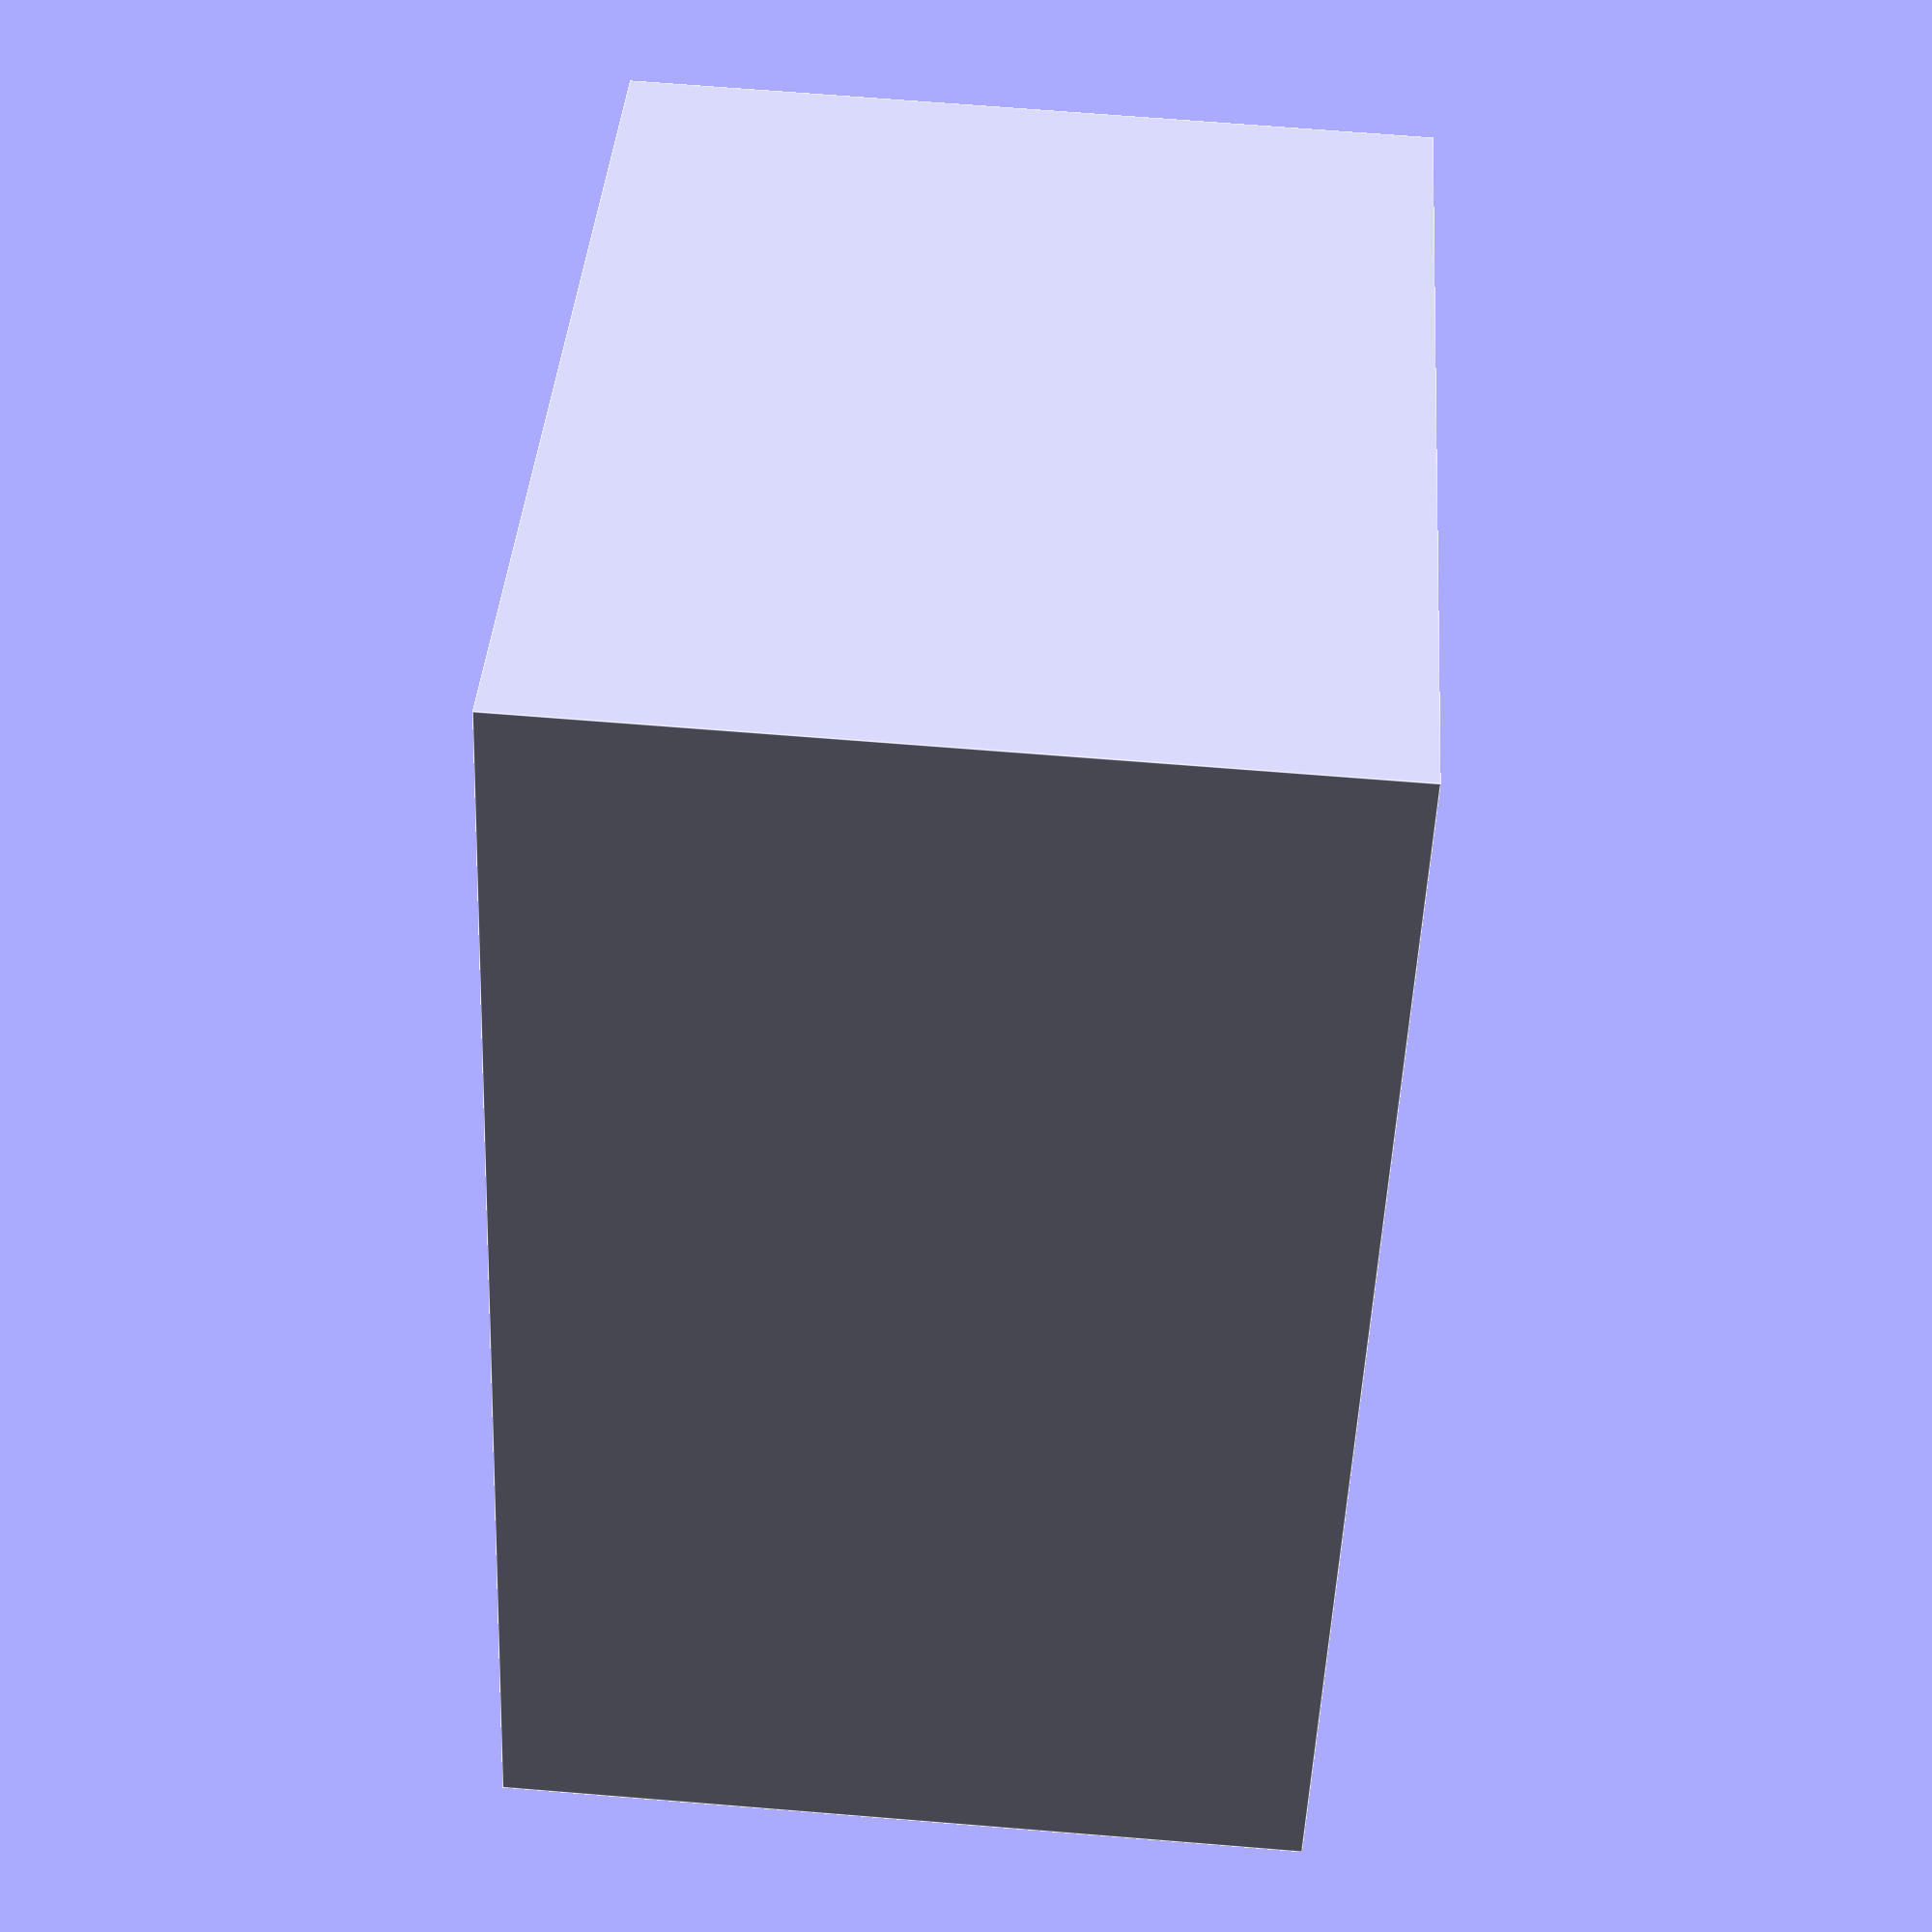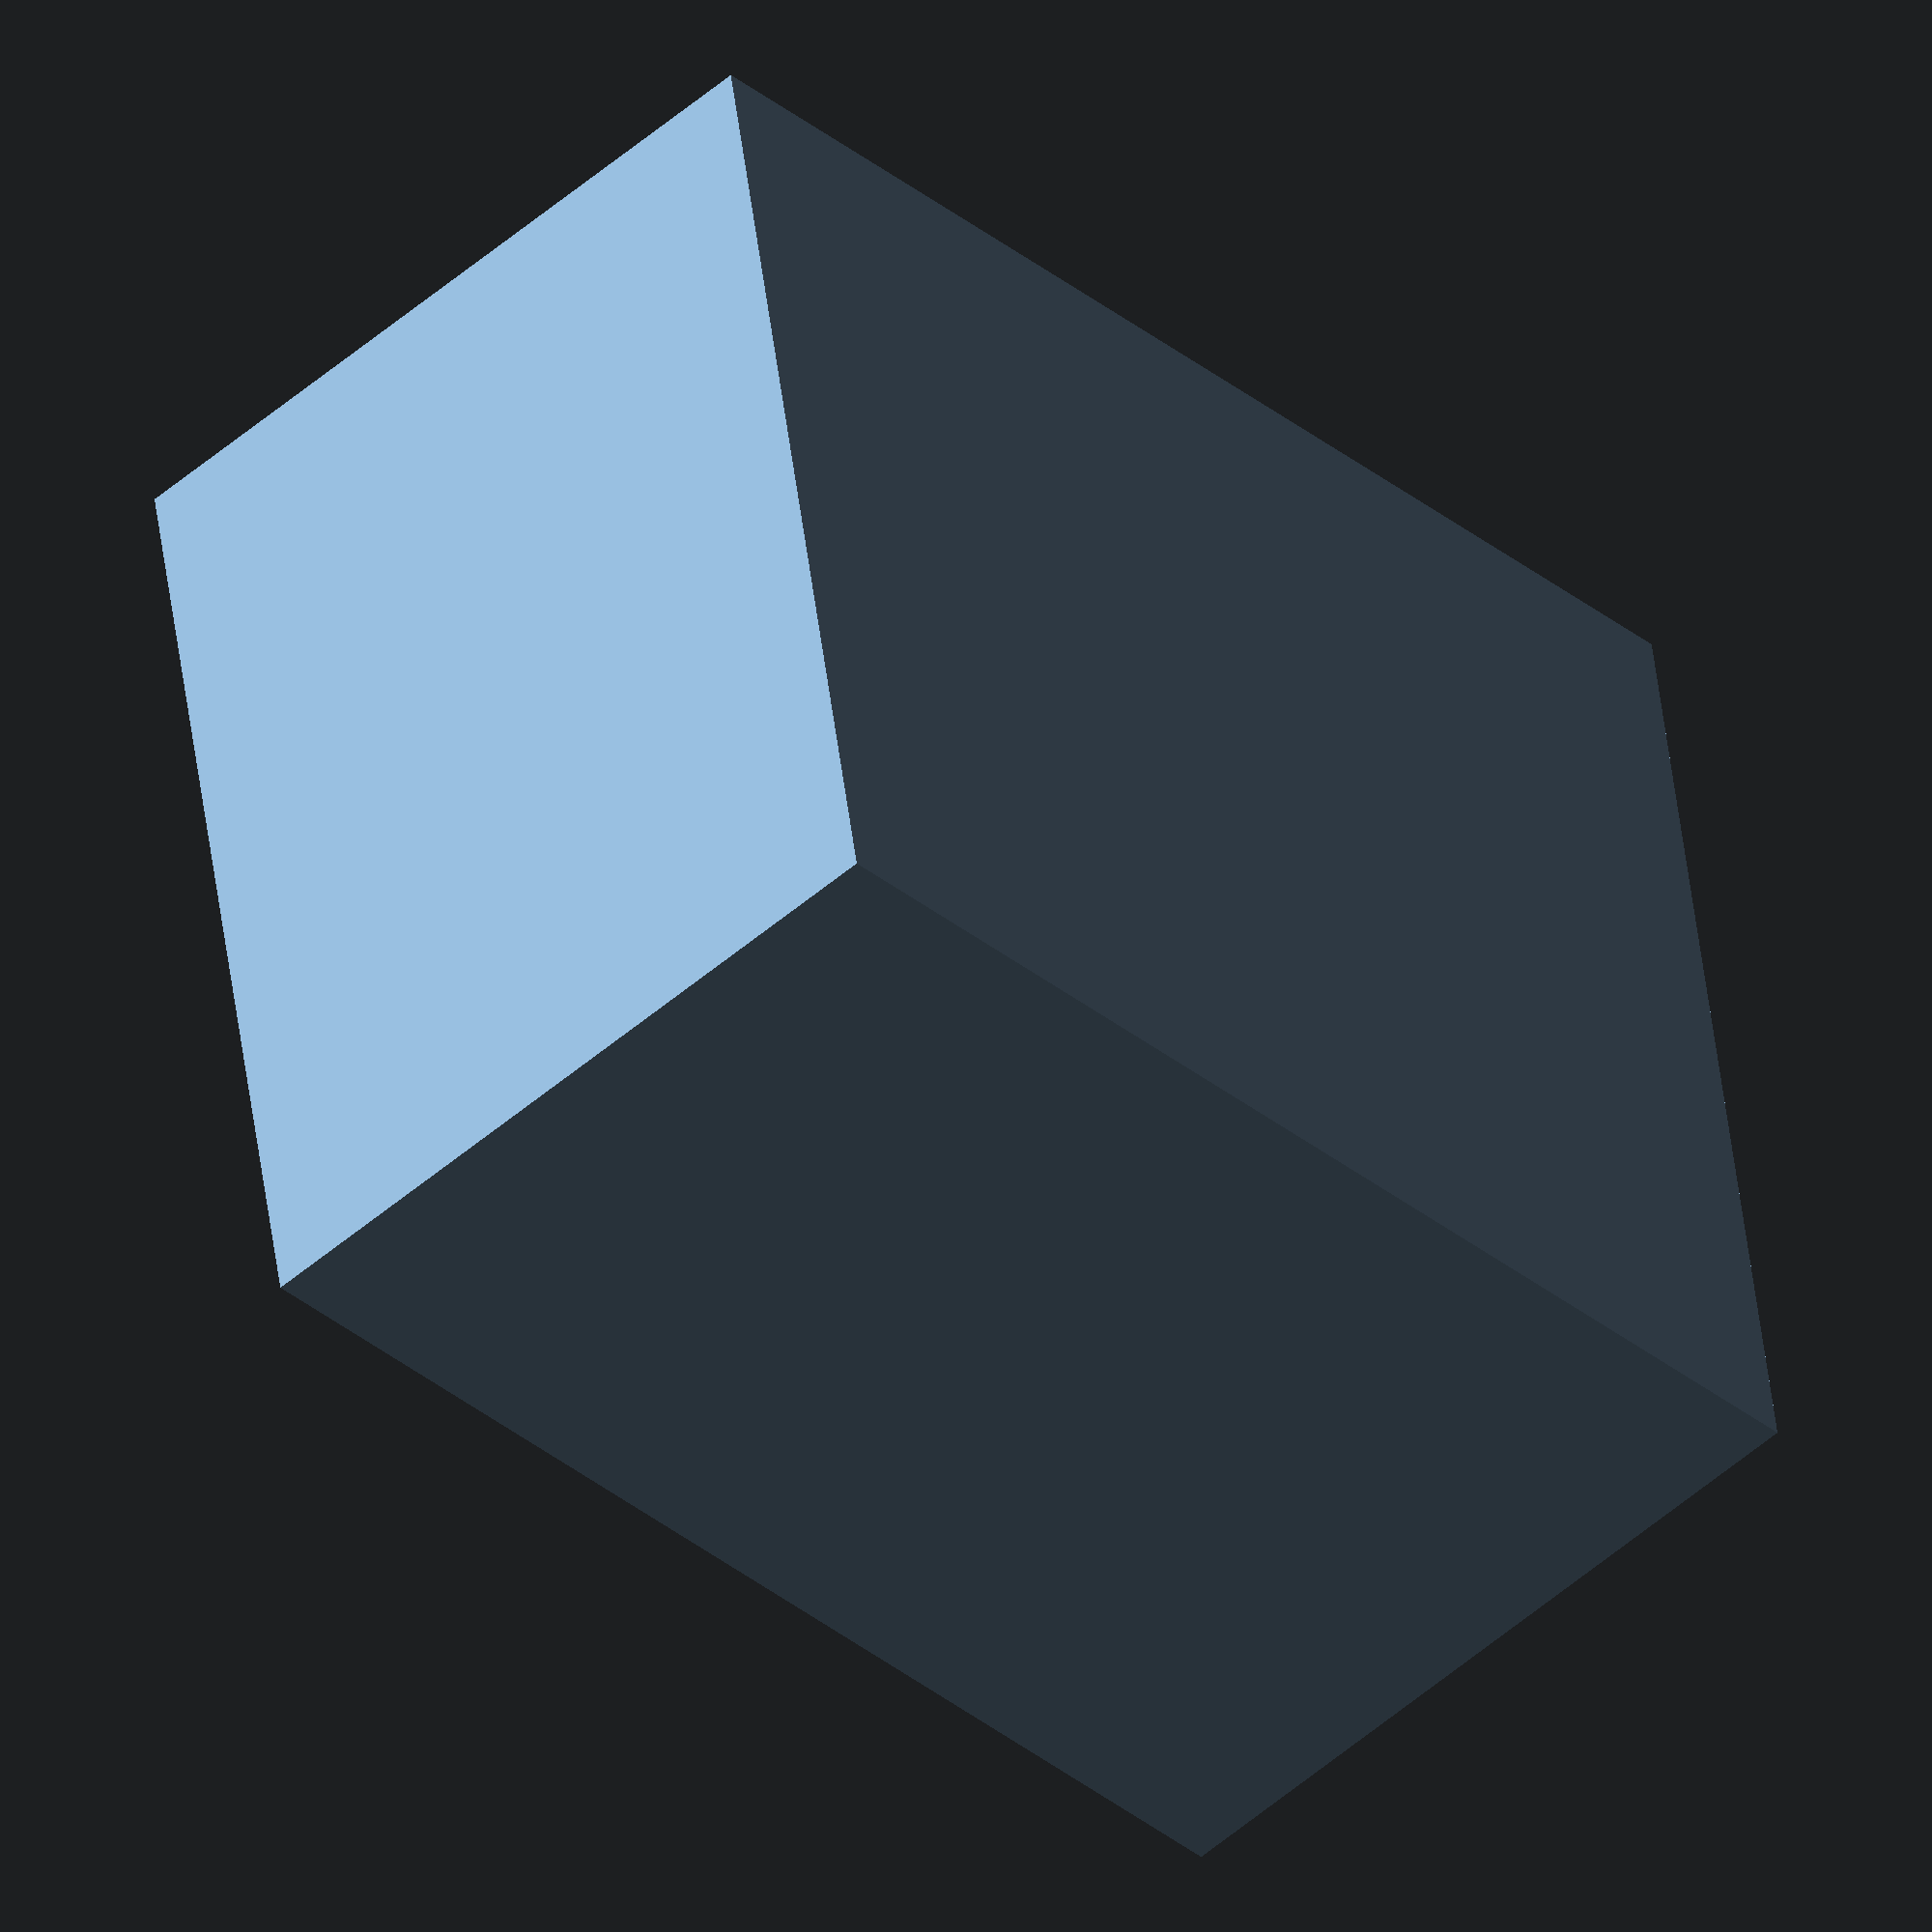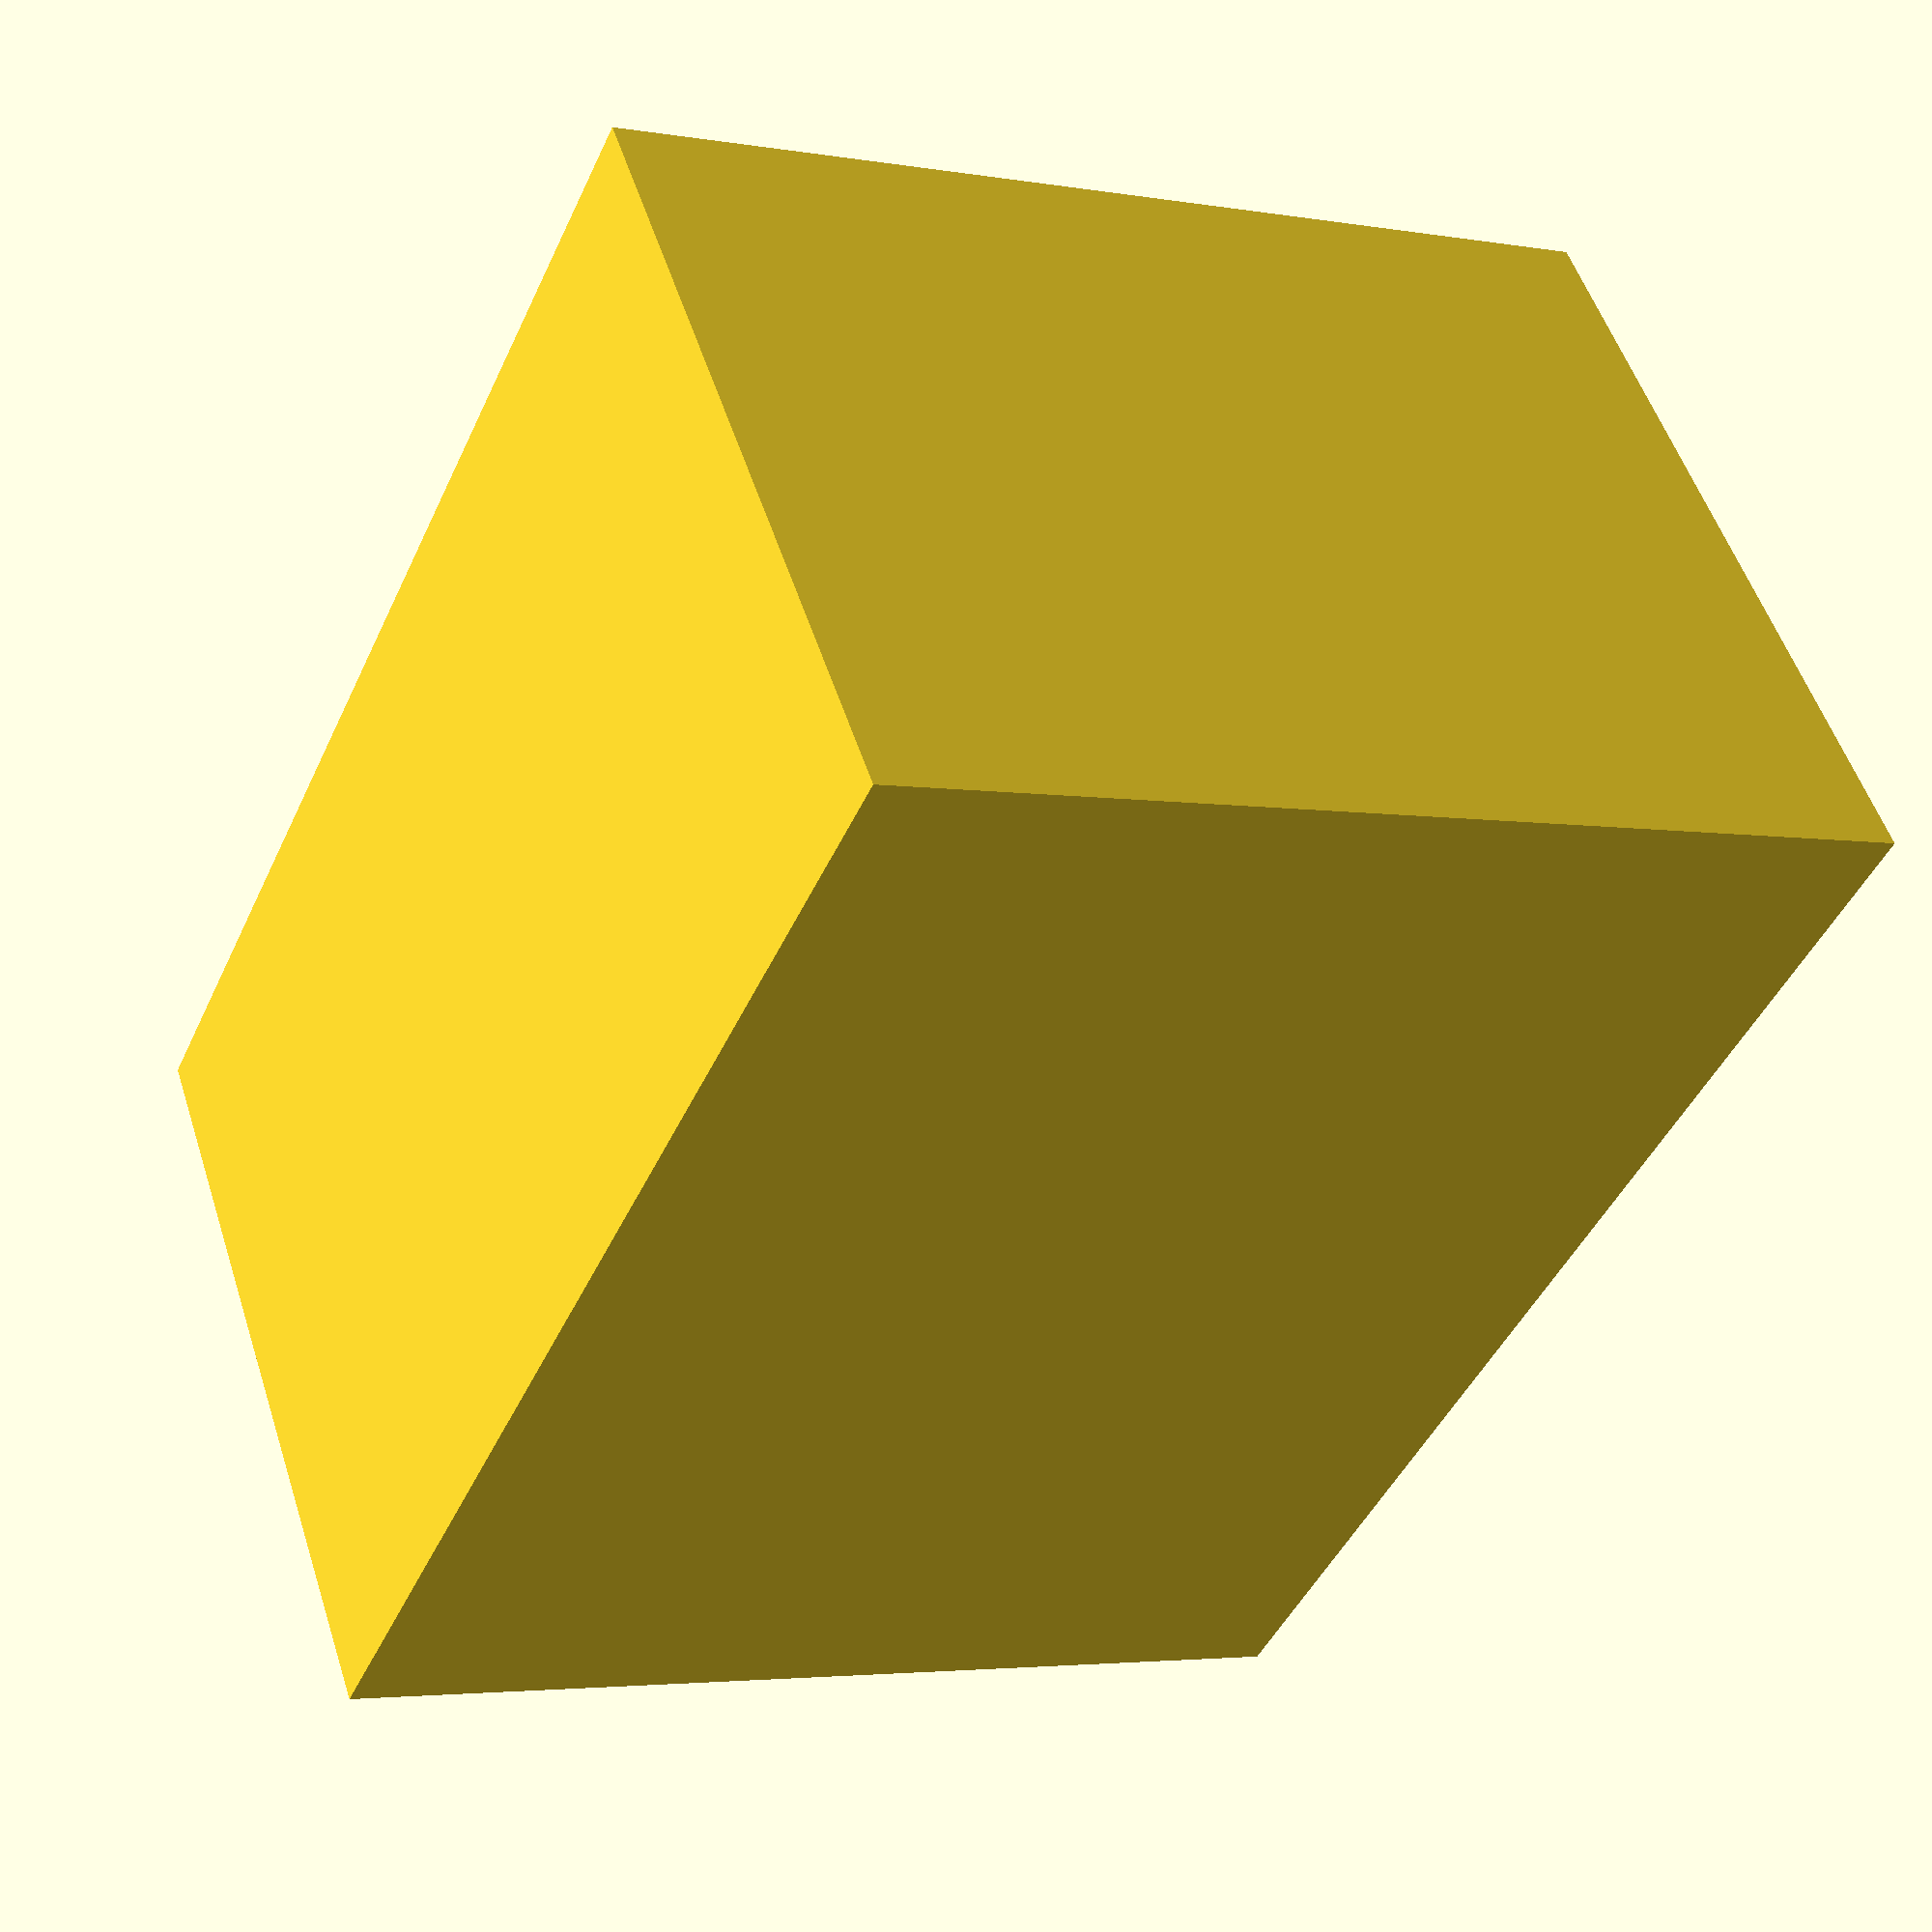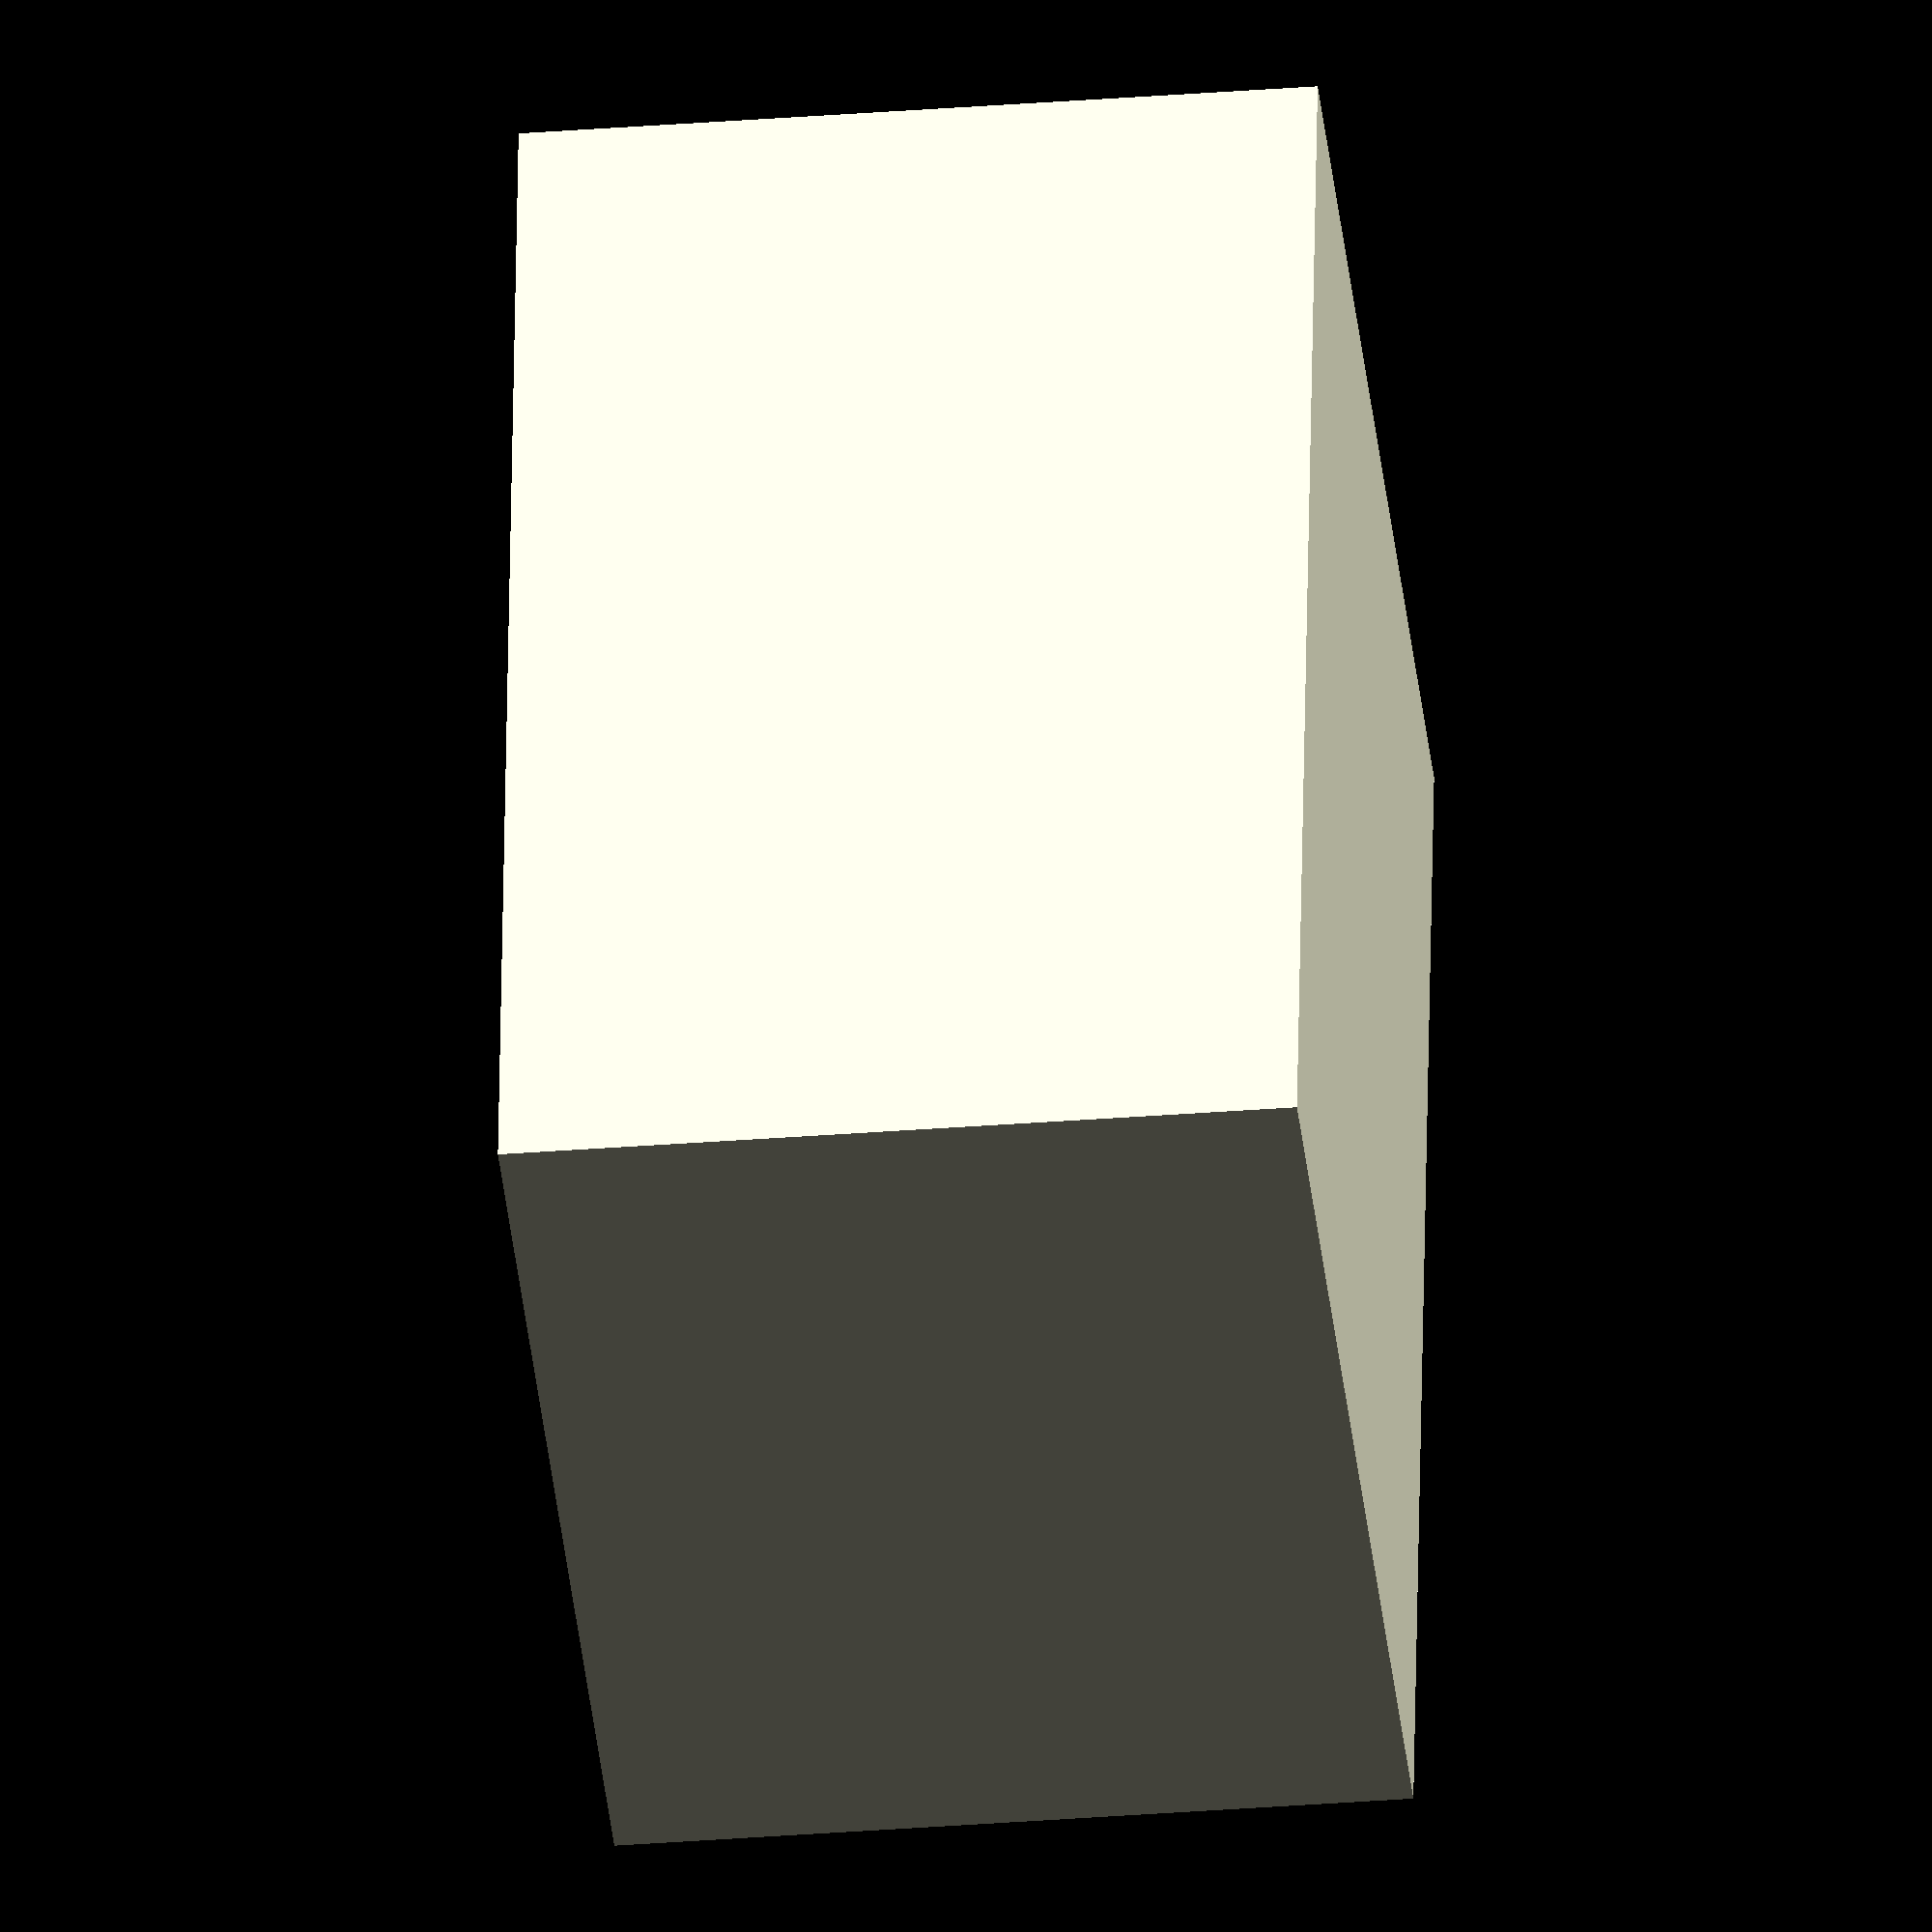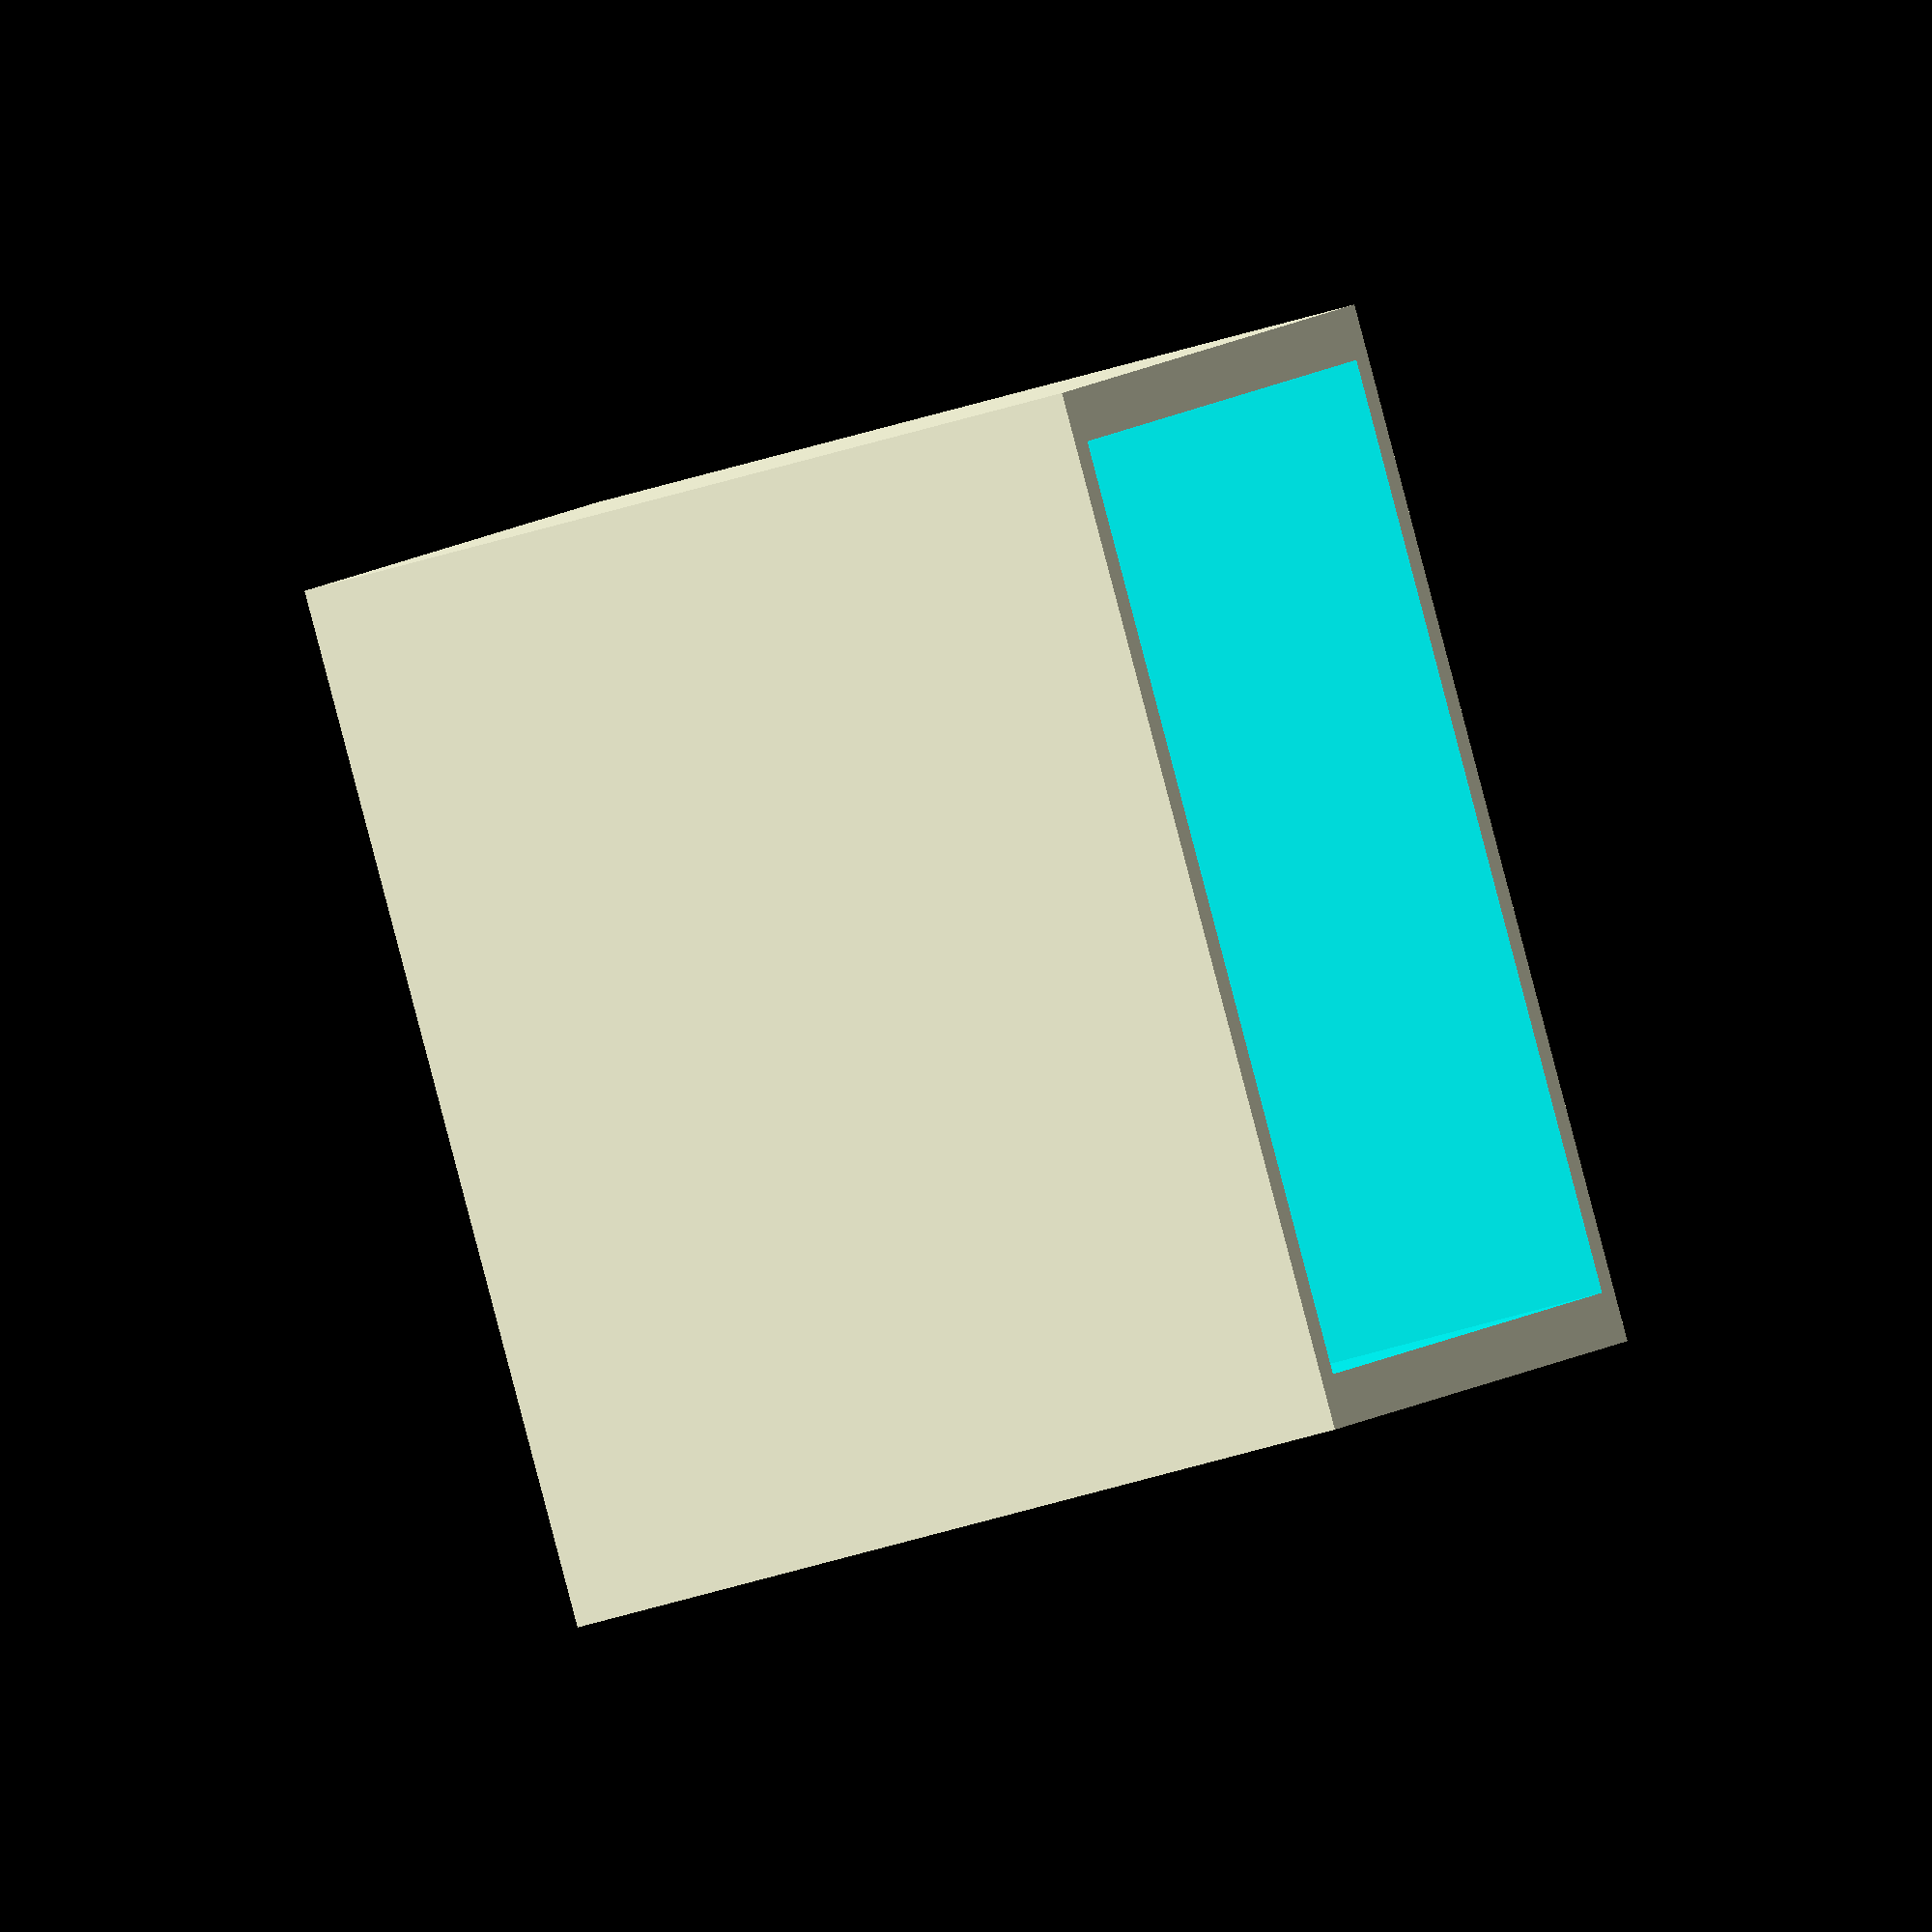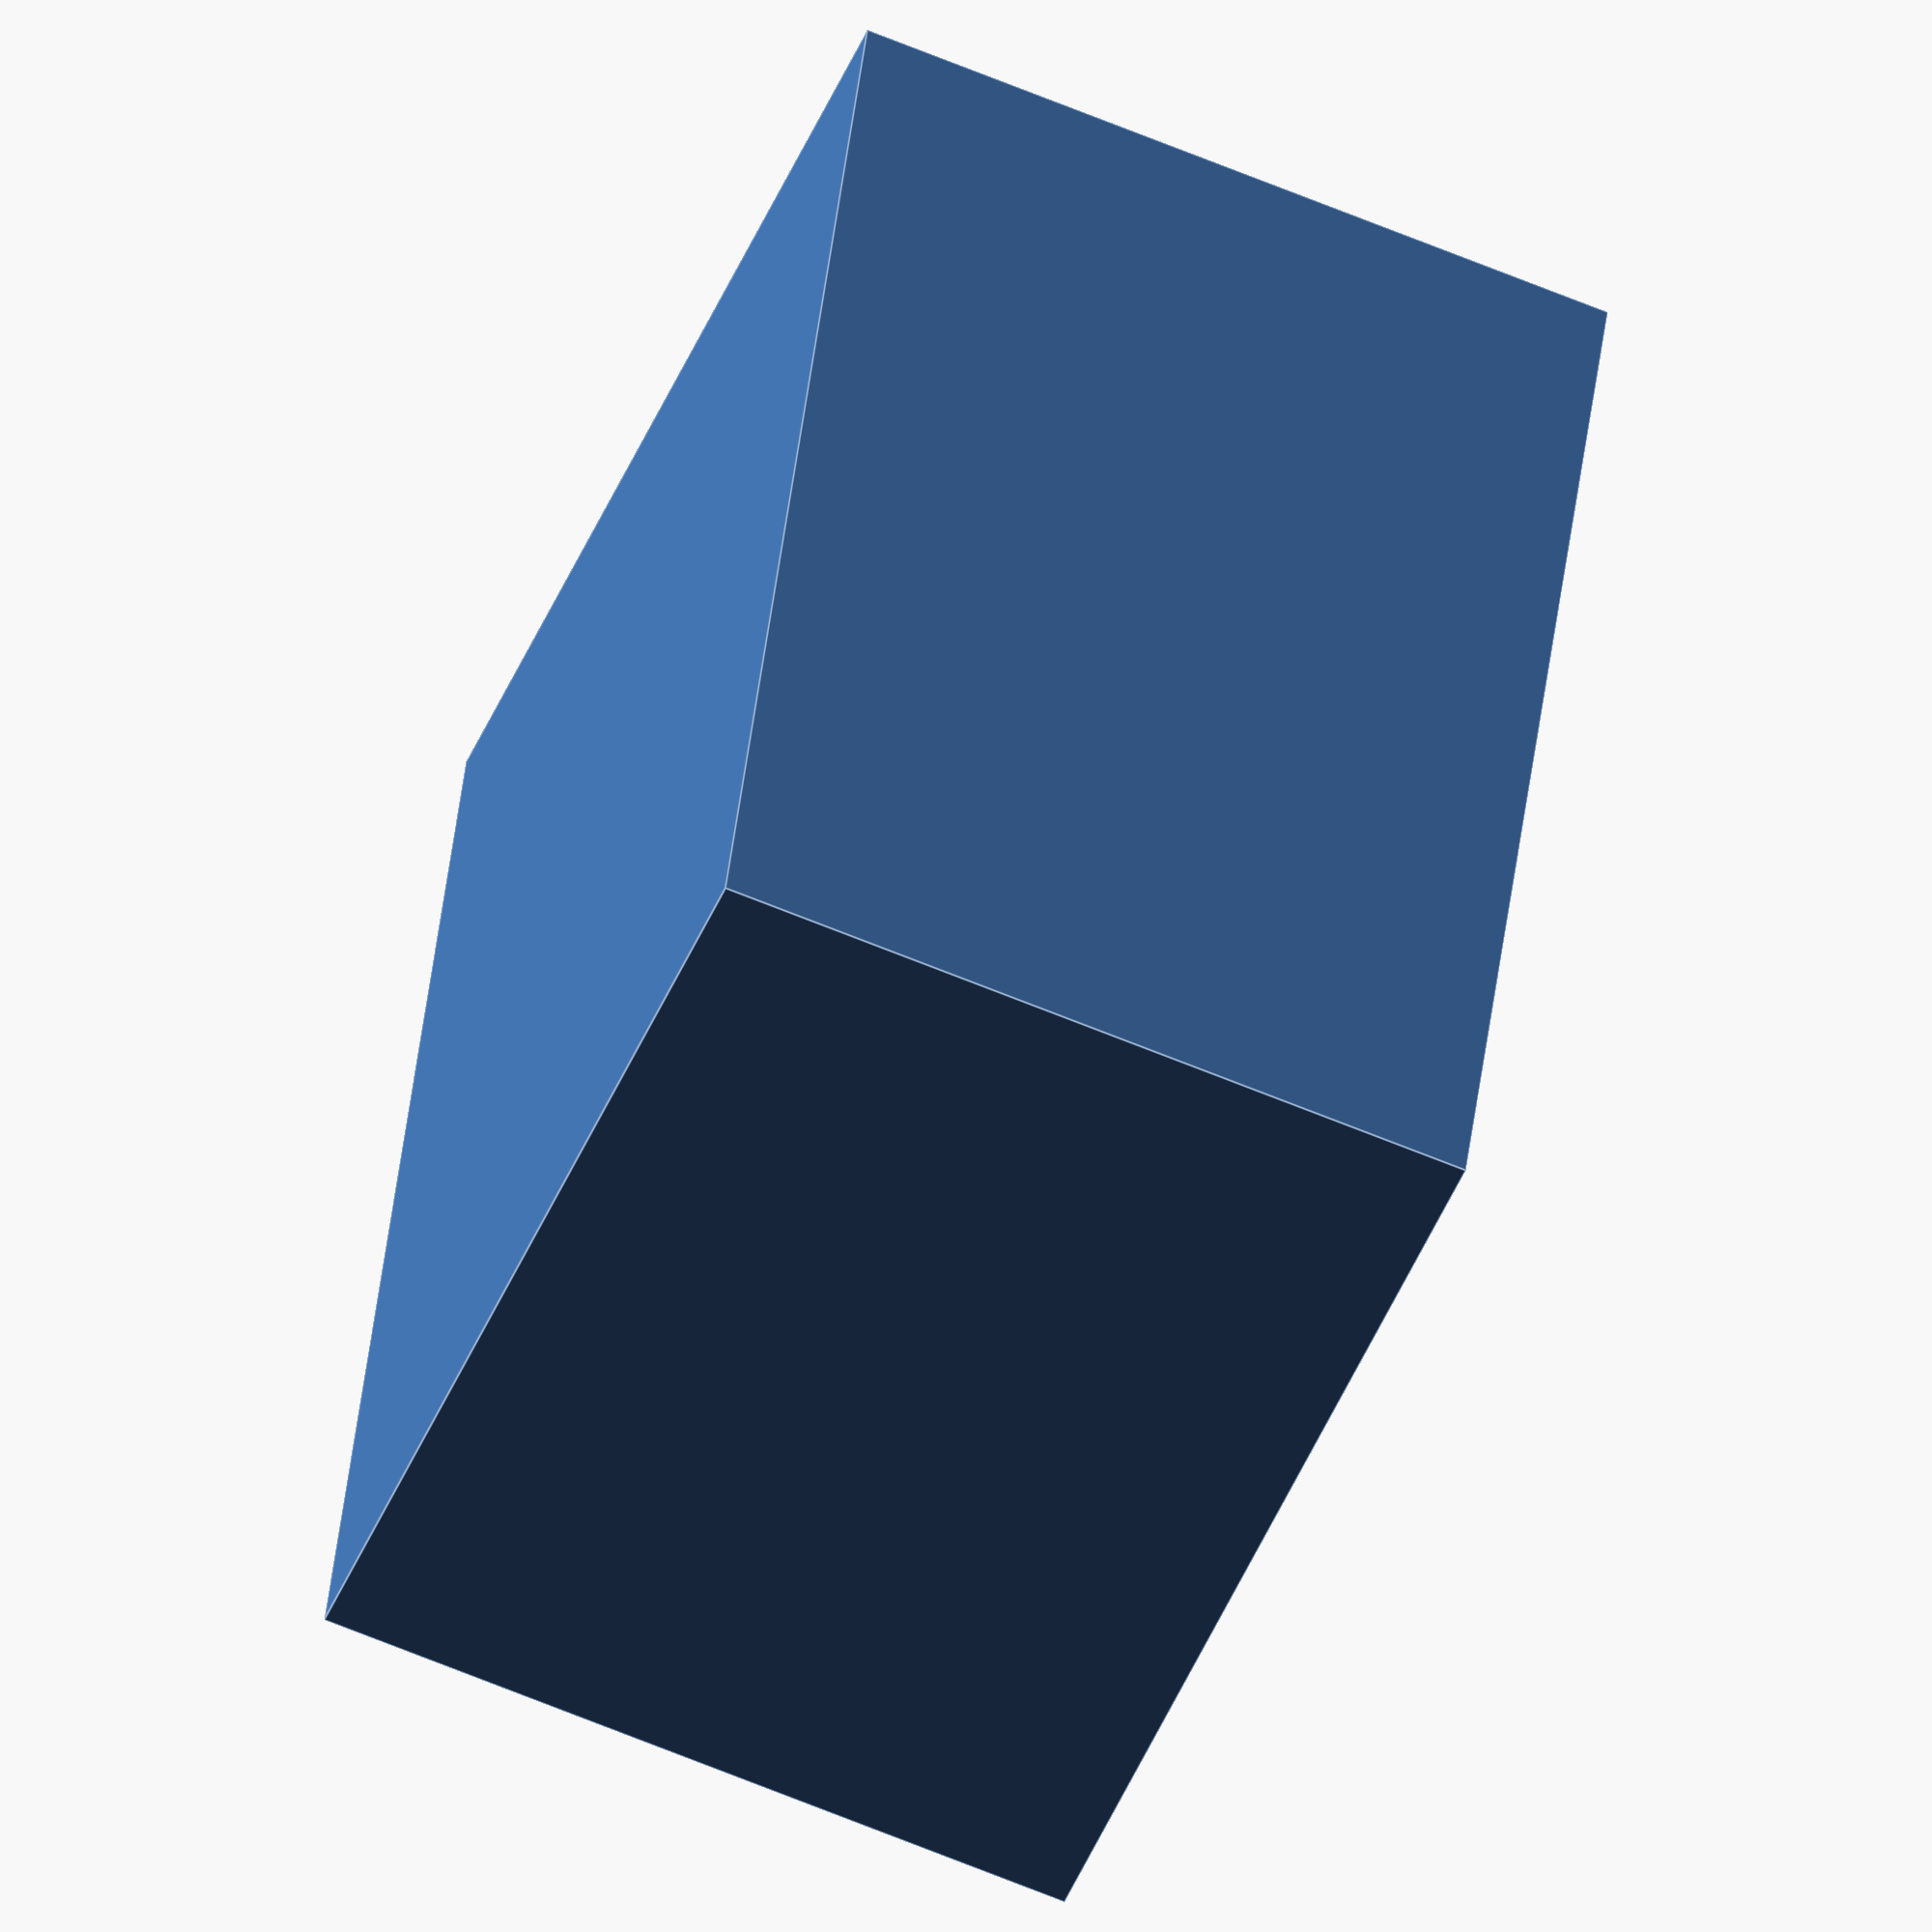
<openscad>
// OpenSCAD parametric design
$fn = 100; // Resolution
wall_thickness = 2;
box_width = 50;
box_height = 30;
box_depth = 40;

module printable_box() {
    difference() {
        cube([box_width, box_depth, box_height]);
        translate([wall_thickness, wall_thickness, wall_thickness])
            cube([box_width-2*wall_thickness, 
                  box_depth-2*wall_thickness, 
                  box_height]);
    }
}

printable_box();

</openscad>
<views>
elev=289.5 azim=121.3 roll=274.6 proj=p view=edges
elev=229.2 azim=9.7 roll=45.8 proj=o view=wireframe
elev=127.1 azim=65.3 roll=17.7 proj=p view=solid
elev=212.3 azim=261.9 roll=83.7 proj=o view=solid
elev=47.2 azim=310.6 roll=289.6 proj=o view=solid
elev=64.5 azim=254.2 roll=247.1 proj=o view=edges
</views>
